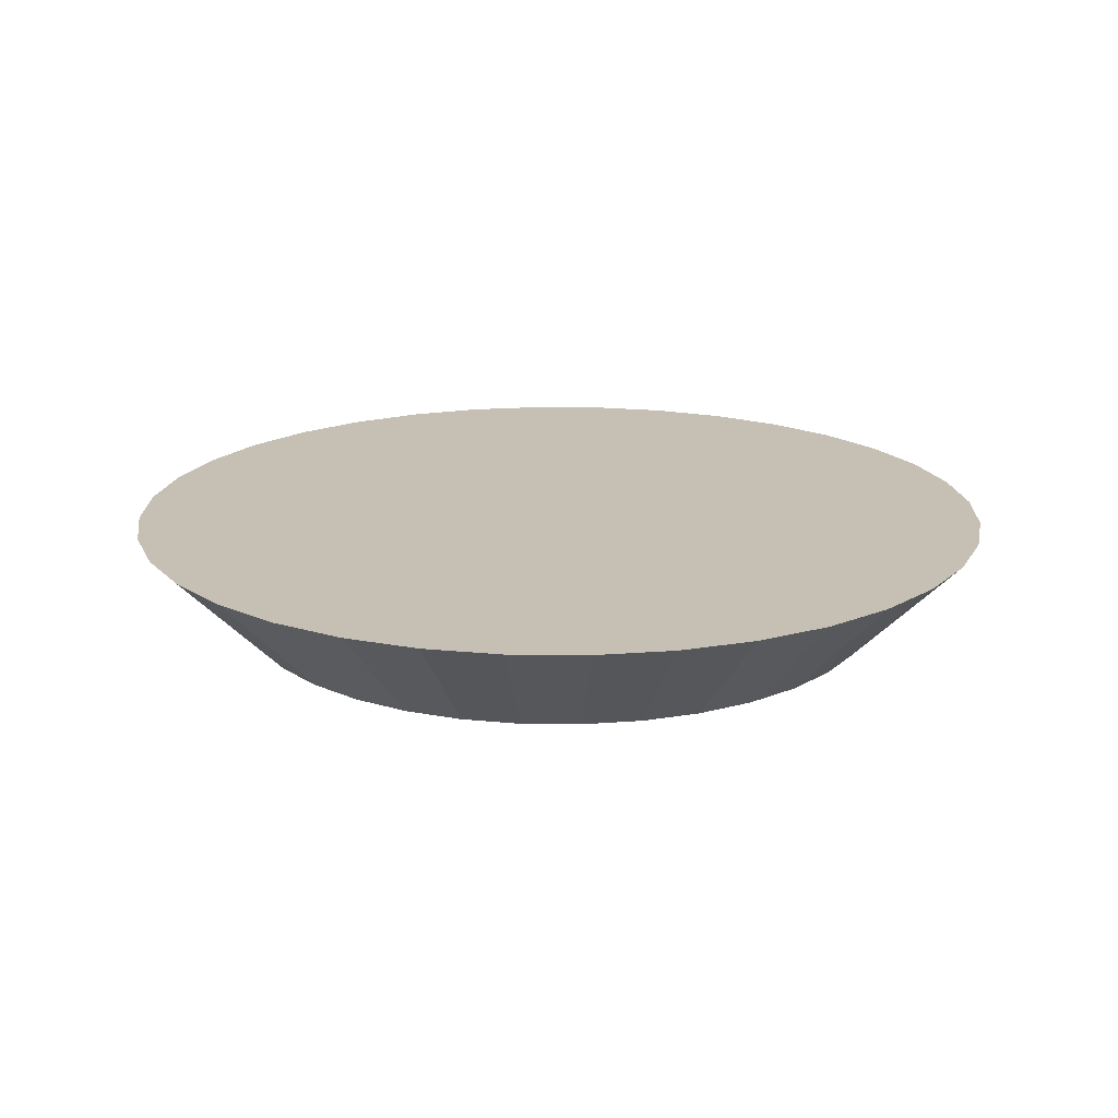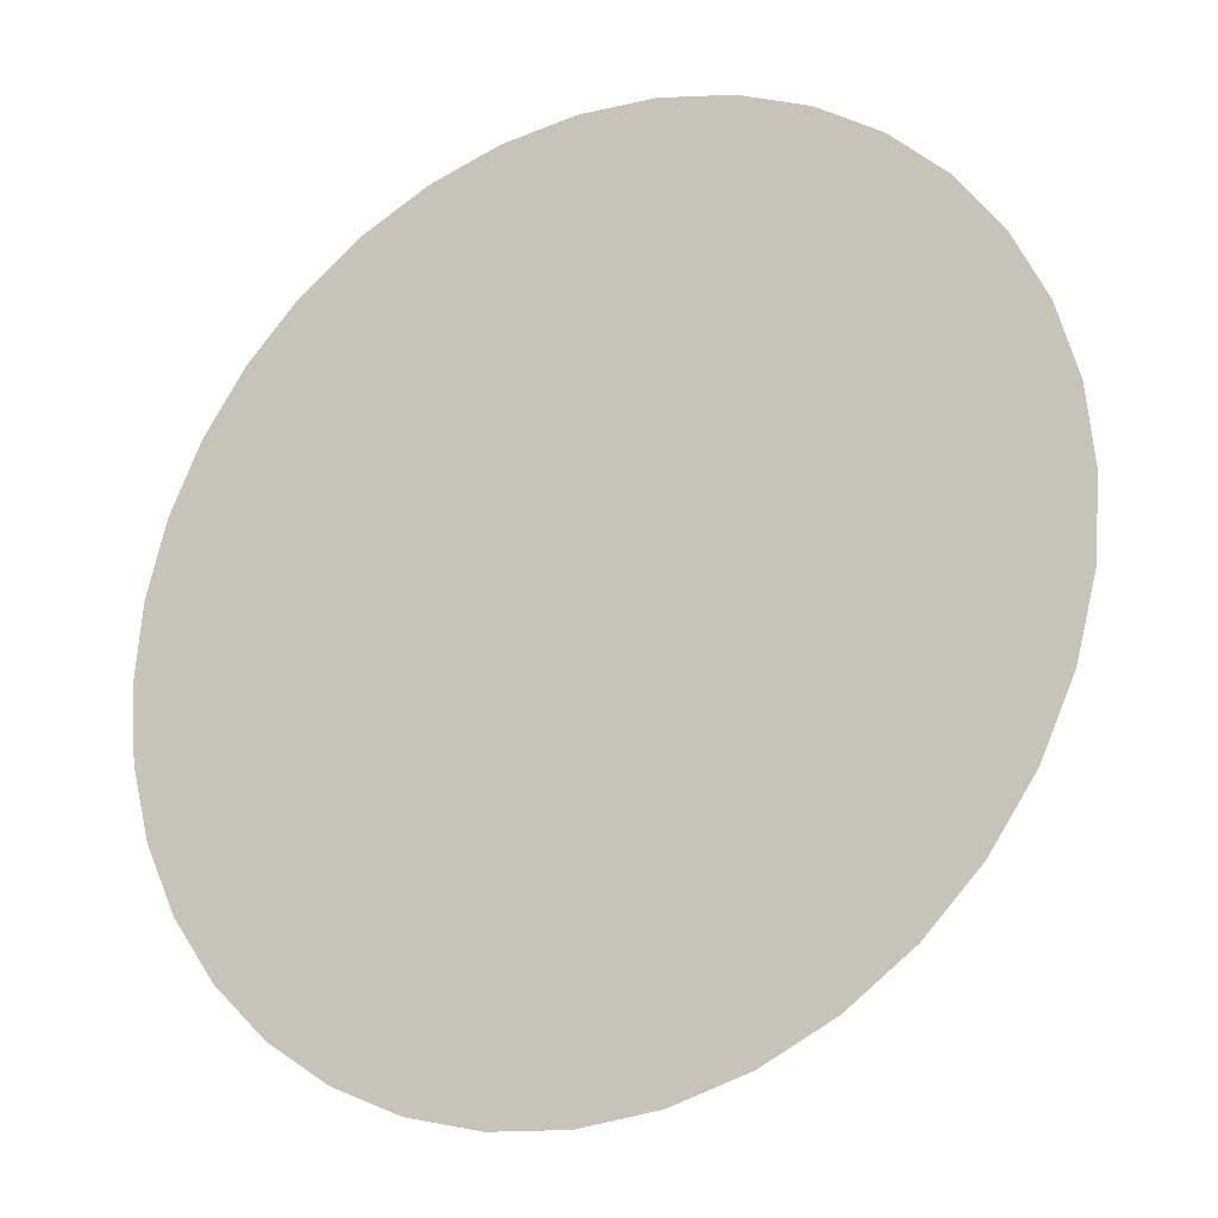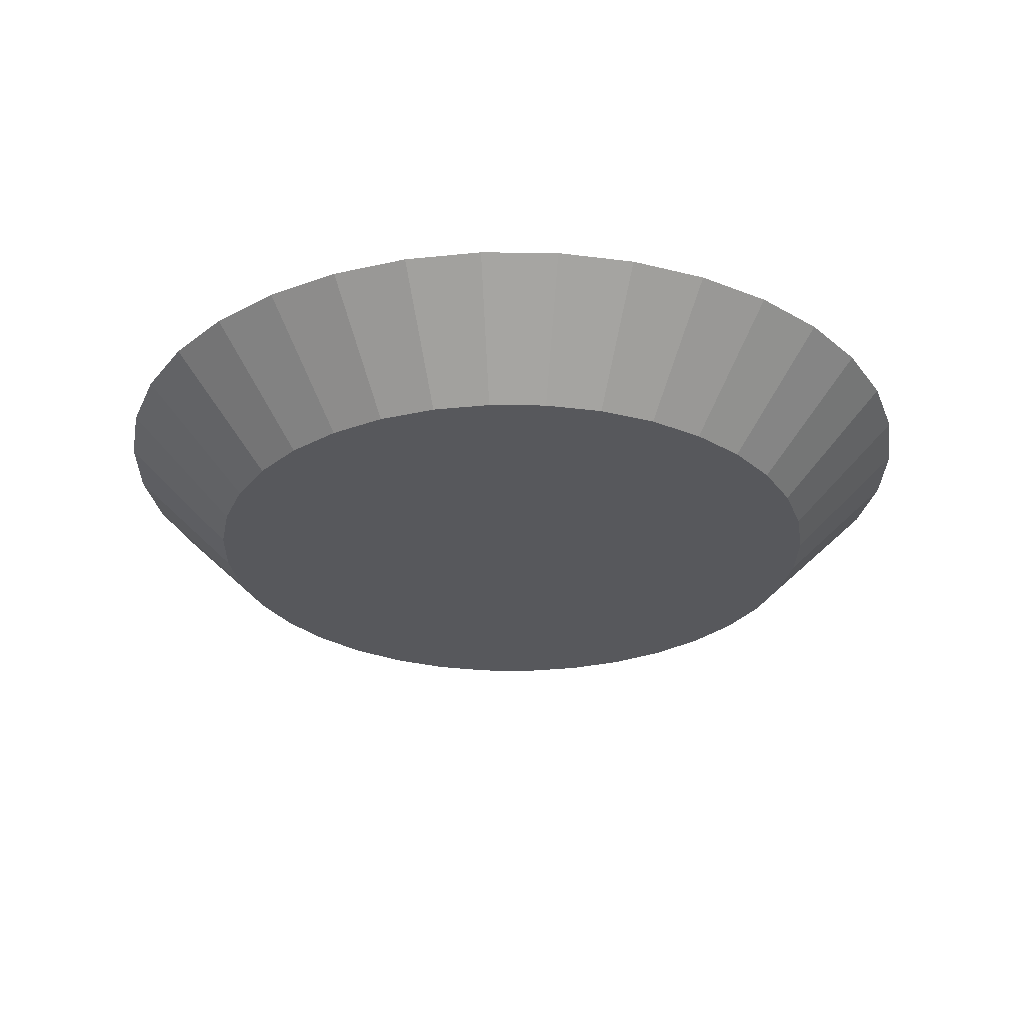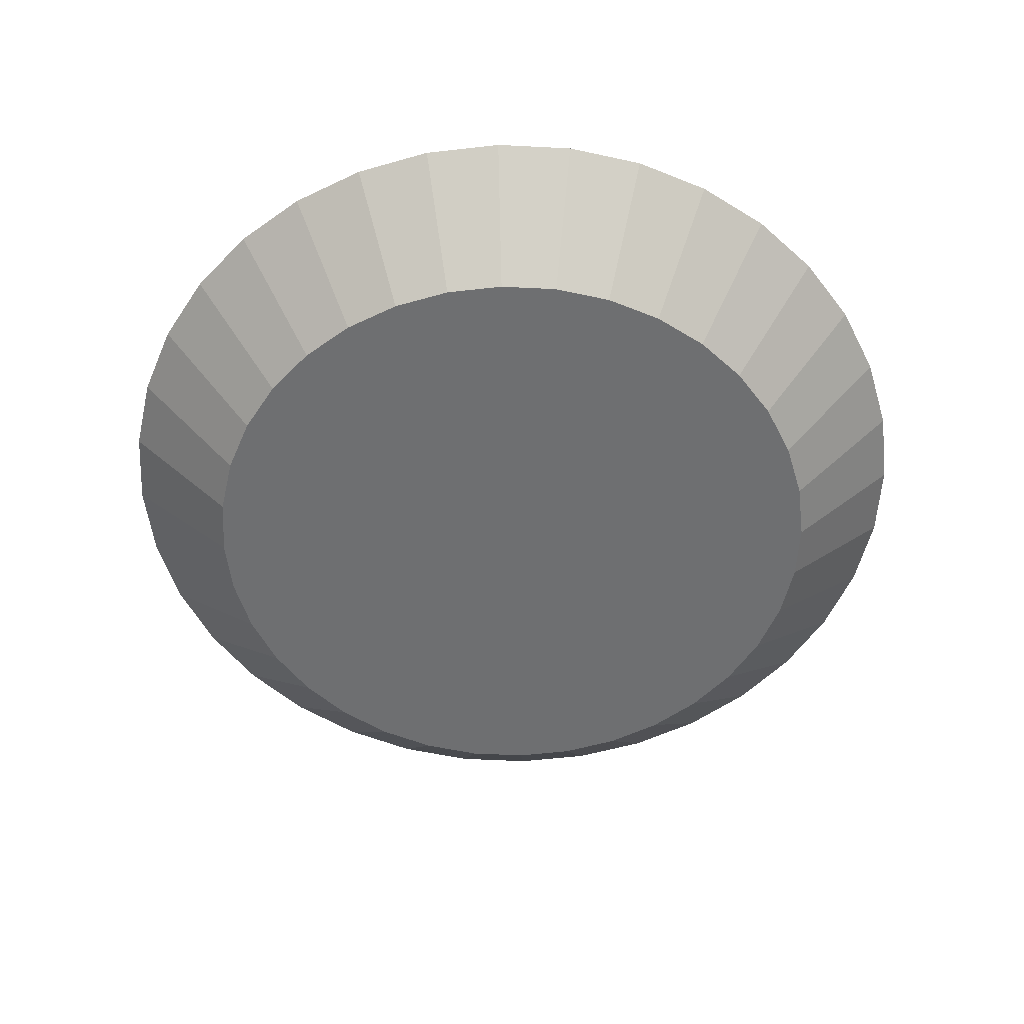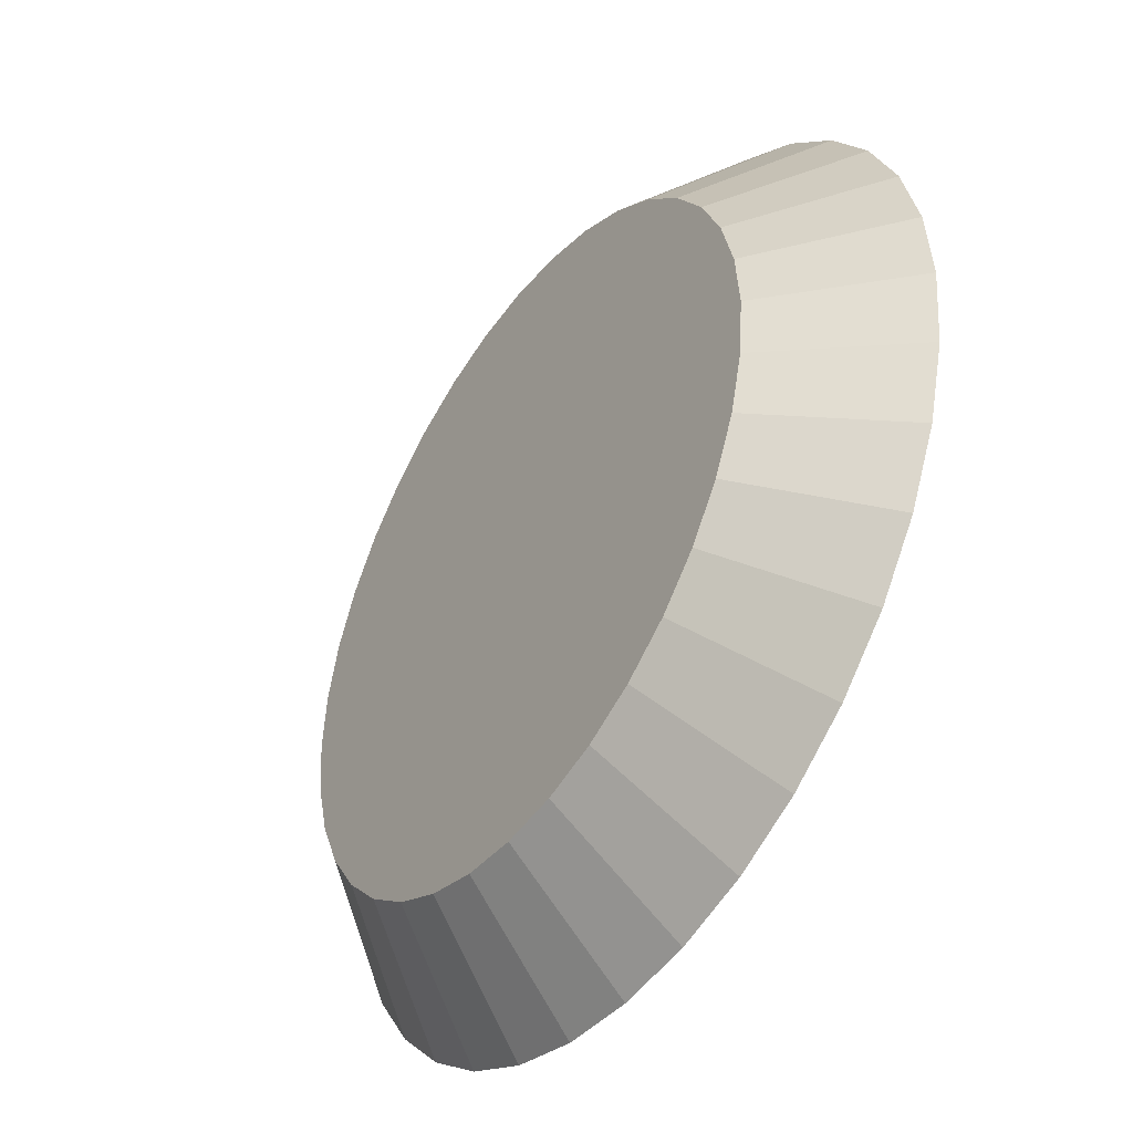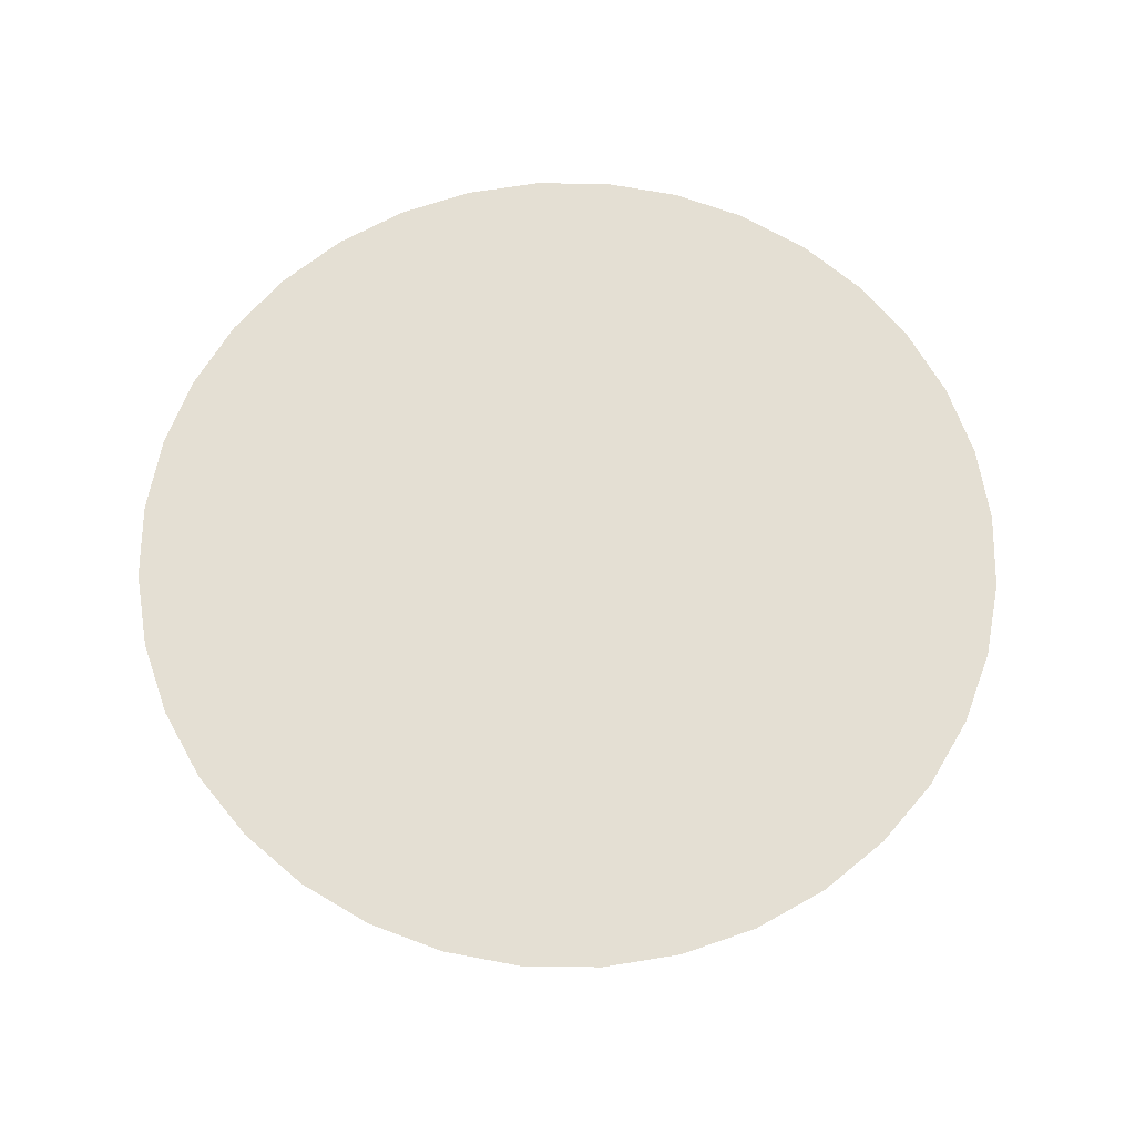
<metadata>
{"format":"obj","ext":"obj","renderer":"f3d","projection":"perspective","resolution":1024,"background":"white","views":[{"elev":18.1,"azim":-13.8,"up":"+Y"},{"elev":-22.9,"azim":-151.2,"up":"+Z"},{"elev":-28.4,"azim":-76.0,"up":"+Y"},{"elev":-54.5,"azim":-58.1,"up":"+Y"},{"elev":-44.0,"azim":56.0,"up":"+Z"},{"elev":66.5,"azim":85.7,"up":"+Y"}]}
</metadata>
<code>
o Plate_Cone.001
v -3.461 1.076 -2.696
v -3.461 1.126 -2.746
v -3.435 1.076 -2.694
v -3.426 1.126 -2.743
v -3.41 1.076 -2.687
v -3.393 1.126 -2.734
v -3.386 1.076 -2.676
v -3.361 1.126 -2.72
v -3.365 1.076 -2.661
v -3.332 1.126 -2.7
v -3.346 1.076 -2.643
v -3.308 1.126 -2.675
v -3.331 1.076 -2.621
v -3.288 1.126 -2.646
v -3.32 1.076 -2.598
v -3.273 1.126 -2.615
v -3.313 1.076 -2.572
v -3.264 1.126 -2.581
v -3.311 1.076 -2.546
v -3.261 1.126 -2.546
v -3.313 1.076 -2.52
v -3.264 1.126 -2.512
v -3.32 1.076 -2.495
v -3.273 1.126 -2.478
v -3.331 1.076 -2.471
v -3.288 1.126 -2.446
v -3.346 1.076 -2.45
v -3.308 1.126 -2.418
v -3.365 1.076 -2.431
v -3.332 1.126 -2.393
v -3.386 1.076 -2.416
v -3.361 1.126 -2.373
v -3.41 1.076 -2.405
v -3.393 1.126 -2.358
v -3.435 1.076 -2.399
v -3.426 1.126 -2.349
v -3.461 1.076 -2.396
v -3.461 1.126 -2.346
v -3.487 1.076 -2.399
v -3.496 1.126 -2.349
v -3.512 1.076 -2.405
v -3.529 1.126 -2.358
v -3.536 1.076 -2.416
v -3.561 1.126 -2.373
v -3.557 1.076 -2.431
v -3.589 1.126 -2.393
v -3.576 1.076 -2.45
v -3.614 1.126 -2.418
v -3.591 1.076 -2.471
v -3.634 1.126 -2.446
v -3.602 1.076 -2.495
v -3.649 1.126 -2.478
v -3.609 1.076 -2.52
v -3.658 1.126 -2.512
v -3.611 1.076 -2.546
v -3.661 1.126 -2.546
v -3.609 1.076 -2.572
v -3.658 1.126 -2.581
v -3.602 1.076 -2.598
v -3.649 1.126 -2.615
v -3.591 1.076 -2.621
v -3.634 1.126 -2.646
v -3.576 1.076 -2.643
v -3.614 1.126 -2.675
v -3.557 1.076 -2.661
v -3.589 1.126 -2.7
v -3.536 1.076 -2.676
v -3.561 1.126 -2.72
v -3.512 1.076 -2.687
v -3.529 1.126 -2.734
v -3.487 1.076 -2.694
v -3.496 1.126 -2.743
f 1 2 4 3
f 3 4 6 5
f 5 6 8 7
f 7 8 10 9
f 9 10 12 11
f 11 12 14 13
f 13 14 16 15
f 15 16 18 17
f 17 18 20 19
f 19 20 22 21
f 21 22 24 23
f 23 24 26 25
f 25 26 28 27
f 27 28 30 29
f 29 30 32 31
f 31 32 34 33
f 33 34 36 35
f 35 36 38 37
f 37 38 40 39
f 39 40 42 41
f 41 42 44 43
f 43 44 46 45
f 45 46 48 47
f 47 48 50 49
f 49 50 52 51
f 51 52 54 53
f 53 54 56 55
f 55 56 58 57
f 57 58 60 59
f 59 60 62 61
f 61 62 64 63
f 63 64 66 65
f 65 66 68 67
f 67 68 70 69
f 4 2 72 70 68 66 64 62 60 58 56 54 52 50 48 46 44 42 40 38 36 34 32 30 28 26 24 22 20 18 16 14 12 10 8 6
f 69 70 72 71
f 71 72 2 1
f 1 3 5 7 9 11 13 15 17 19 21 23 25 27 29 31 33 35 37 39 41 43 45 47 49 51 53 55 57 59 61 63 65 67 69 71

</code>
